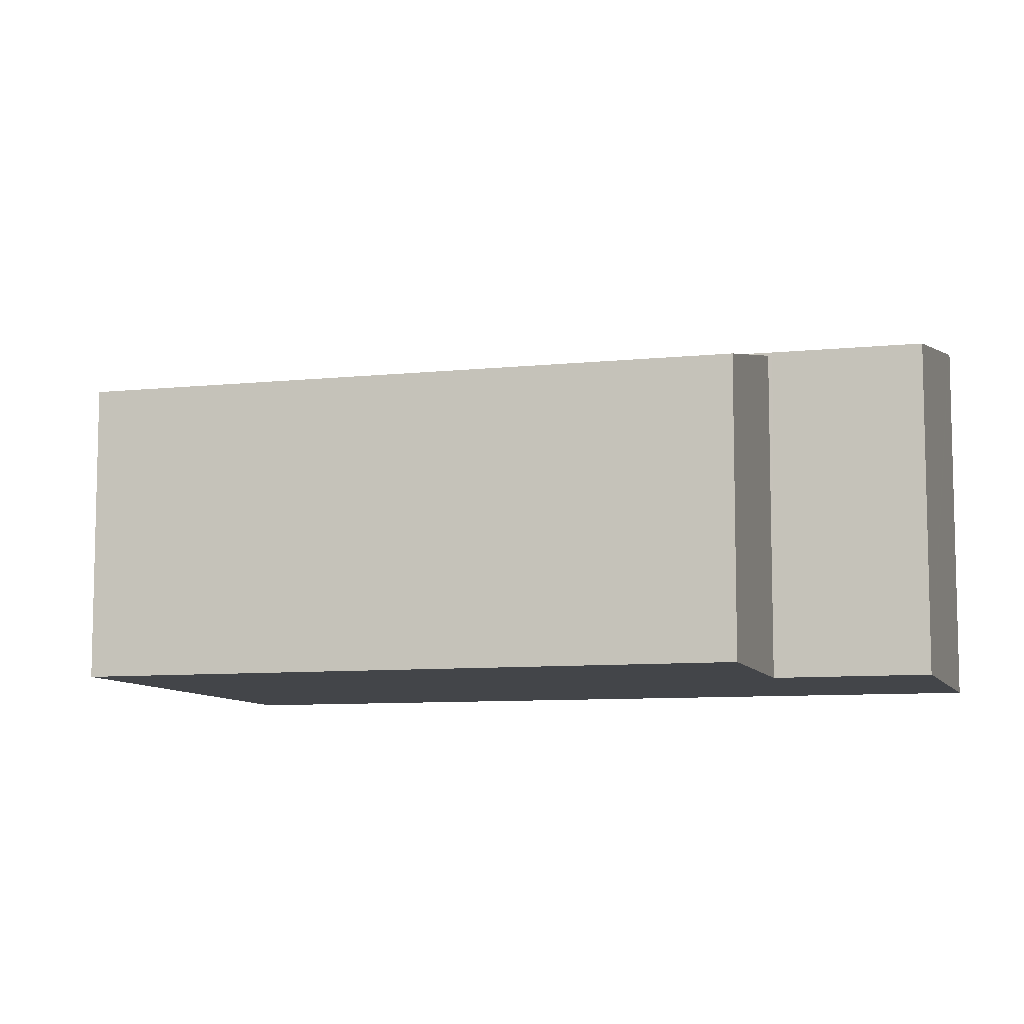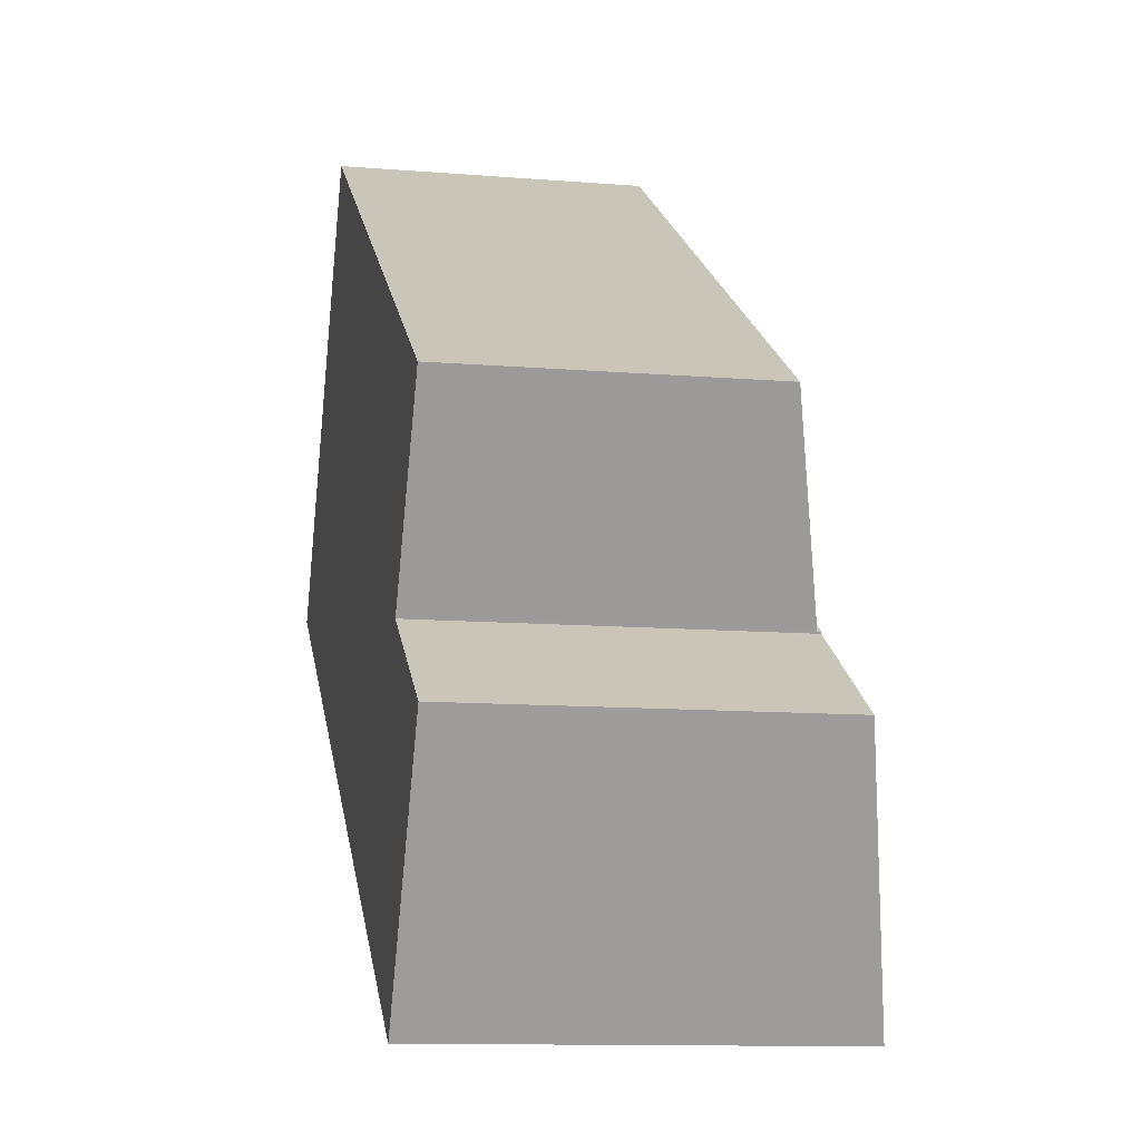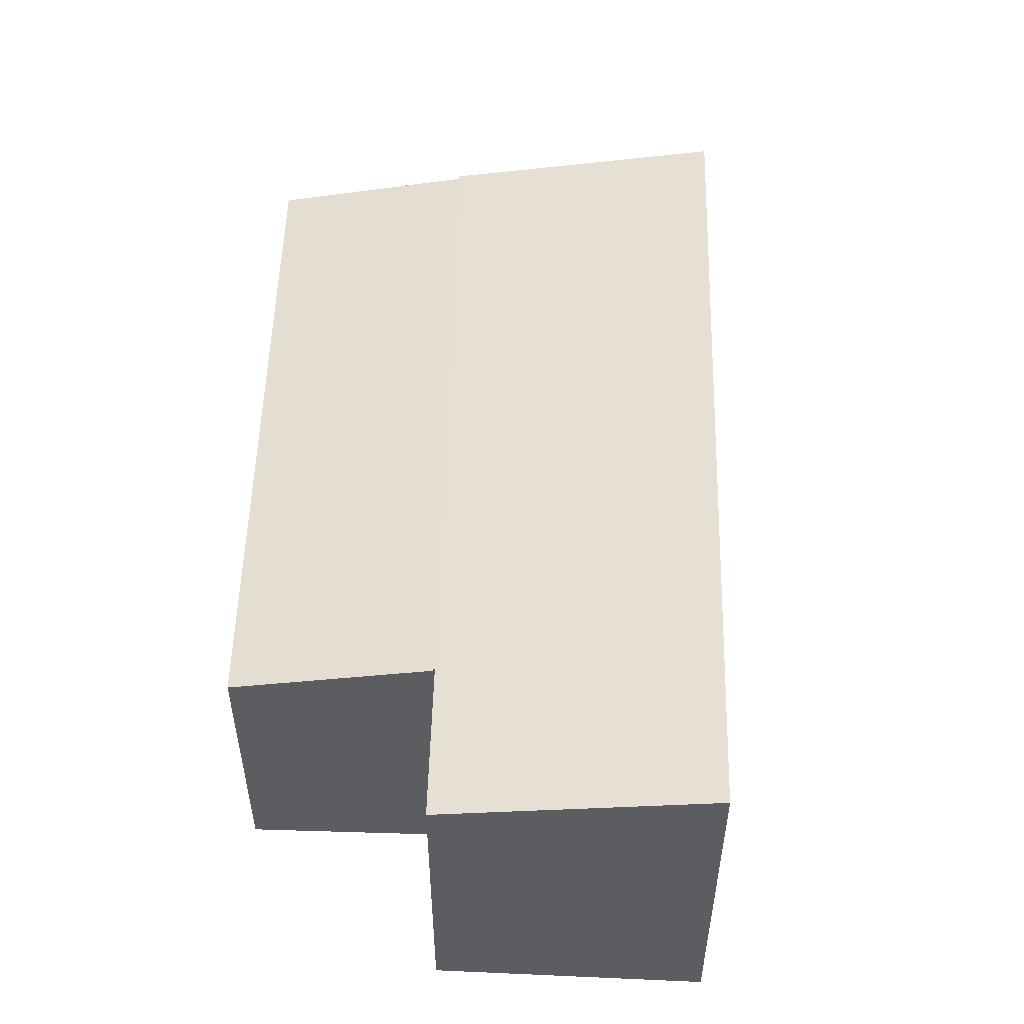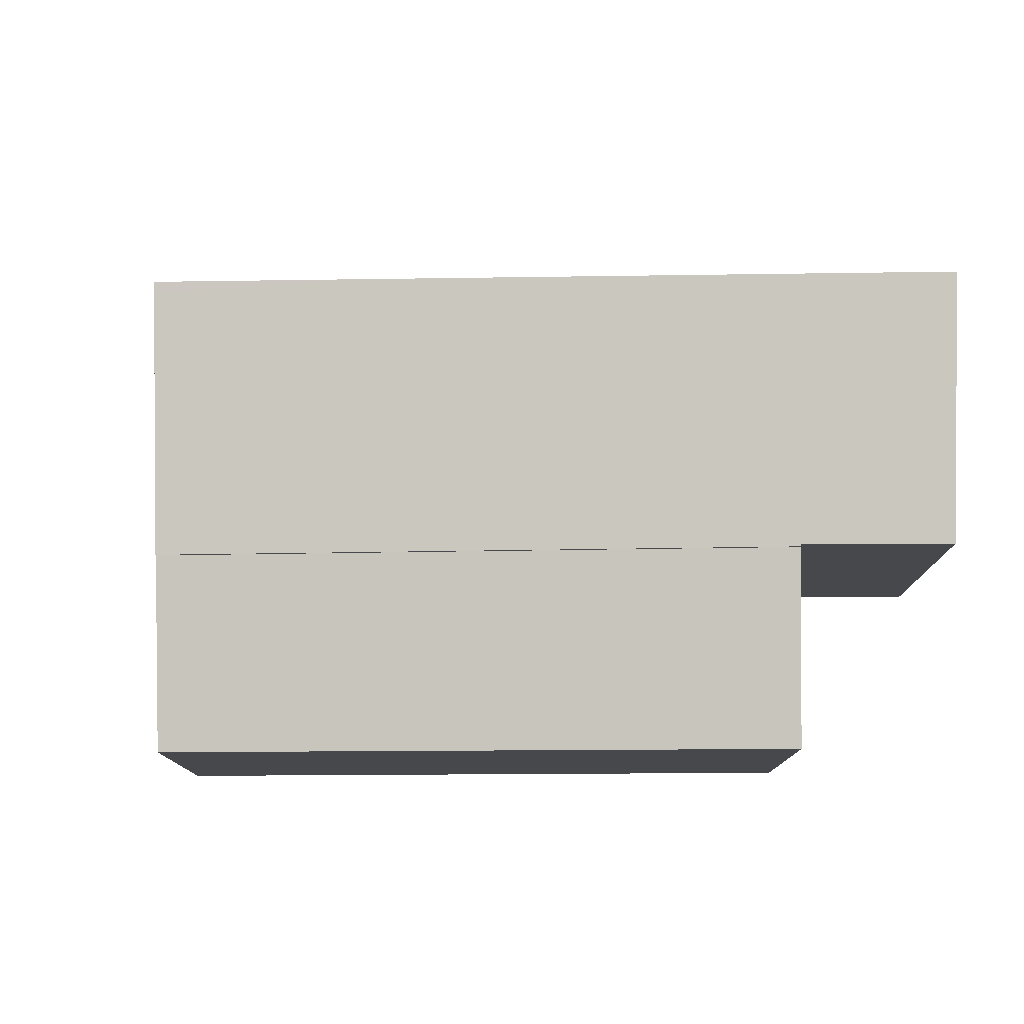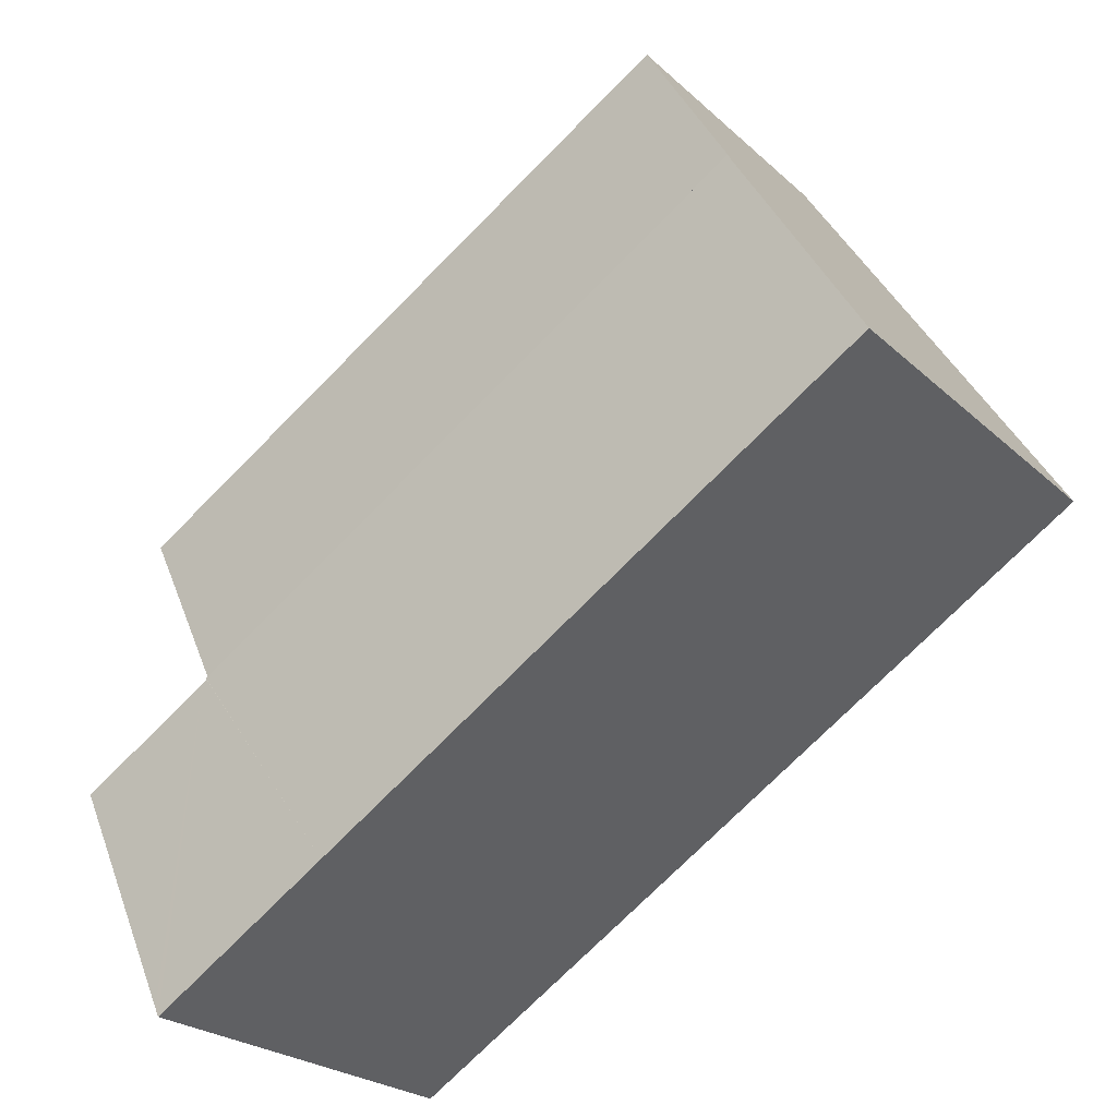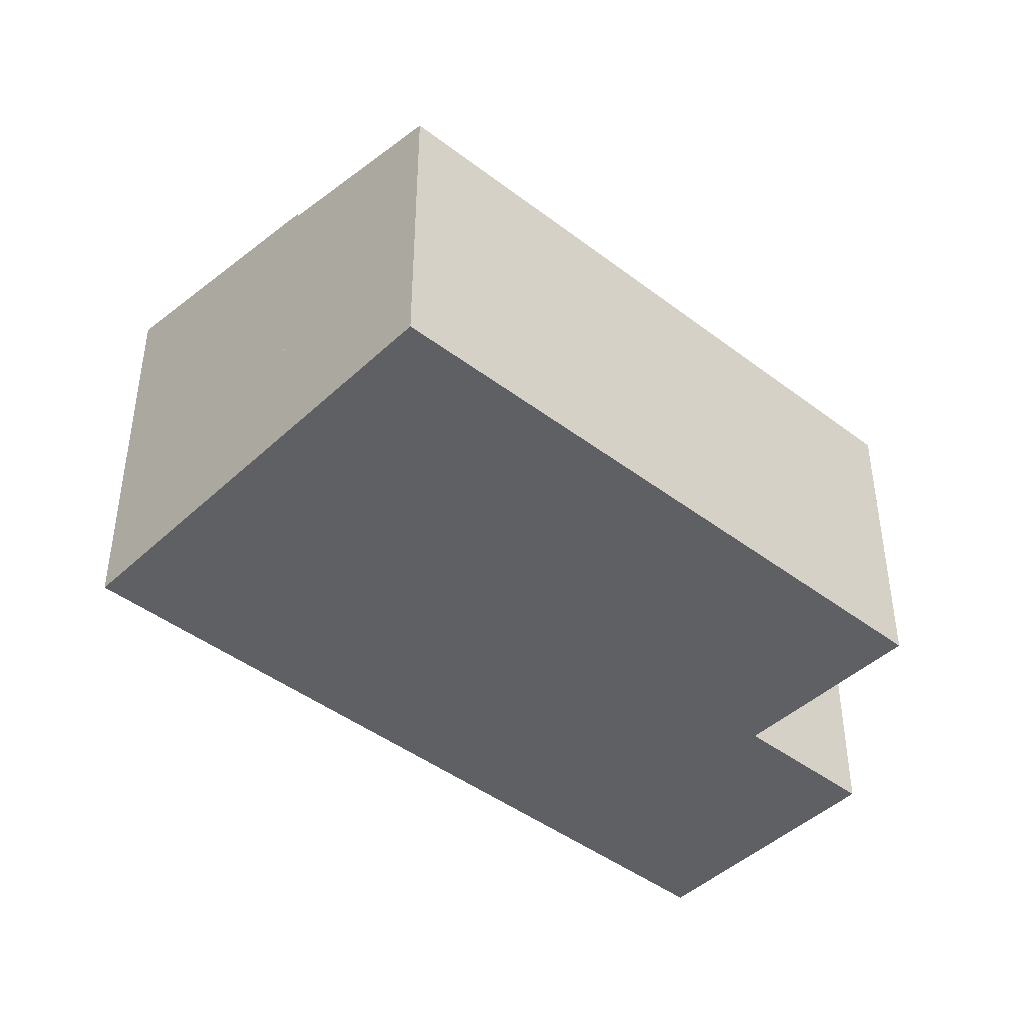
<metadata>
{"format":"obj","ext":"obj","renderer":"f3d","projection":"perspective","resolution":1024,"background":"white","views":[{"elev":-8.6,"azim":48.3,"up":"+Y"},{"elev":-11.6,"azim":78.9,"up":"+Z"},{"elev":53.8,"azim":124.0,"up":"+Y"},{"elev":78.5,"azim":31.9,"up":"+Y"},{"elev":-23.6,"azim":-146.1,"up":"+Z"},{"elev":-43.3,"azim":-9.8,"up":"+Y"}]}
</metadata>
<code>
v  3.265 7.352 5.136
v  17.9 6.451 1.06
v  15.52 7.364 -2.723
v  5.6 6.463 8.81
v  3.265 -3.145e-16 5.136
v  5.6 -5.395e-16 8.81
v  17.9 -6.491e-17 1.06
v  15.52 1.667e-16 -2.723
v  0.14 8.432 0.22
v  3.889 8.476 -2.494
v  0 8.476 5.19e-16
v  3.265 7.436 5.136
v  15.52 7.436 -2.723
v  11.57 8.476 -7.418
v  15.5 7.444 -2.76
v  12.34 8.476 -7.913
v  15.3 8.476 -9.81
v  15.58 7.444 -2.813
v  15.43 8.435 -9.602
v  18.45 7.439 -4.62
v  15.5 1.69e-16 -2.76
v  18.45 2.829e-16 -4.62
v  15.58 1.722e-16 -2.813
v  15.3 6.007e-16 -9.81
v  15.43 5.88e-16 -9.602
v  12.34 4.845e-16 -7.913
v  0 0 0
v  11.57 4.542e-16 -7.418
v  3.889 1.527e-16 -2.494
v  0.14 -1.347e-17 0.22
g defaultobject
f 1 2 3
f 2 1 4
f 5 4 1
f 4 5 6
f 6 2 4
f 2 6 7
f 2 8 3
f 8 2 7
f 8 1 3
f 1 8 5
f 5 7 6
f 7 5 8
f 9 10 11
f 10 9 12
f 10 12 13
f 10 13 14
f 14 13 15
f 14 15 16
f 15 17 16
f 17 15 18
f 17 18 19
f 19 18 20
f 21 18 15
f 18 21 20
f 20 21 22
f 22 21 23
f 5 13 12
f 13 5 8
f 22 19 20
f 19 22 17
f 17 22 24
f 24 22 25
f 13 21 15
f 21 13 8
f 24 16 17
f 16 24 14
f 14 24 10
f 10 24 11
f 11 24 26
f 11 26 27
f 27 26 28
f 27 28 29
f 27 9 11
f 9 27 12
f 12 27 5
f 5 27 30
f 26 21 28
f 21 26 23
f 23 26 24
f 23 24 25
f 23 25 22
f 29 30 27
f 30 29 5
f 5 29 8
f 8 29 28
f 8 28 21

</code>
